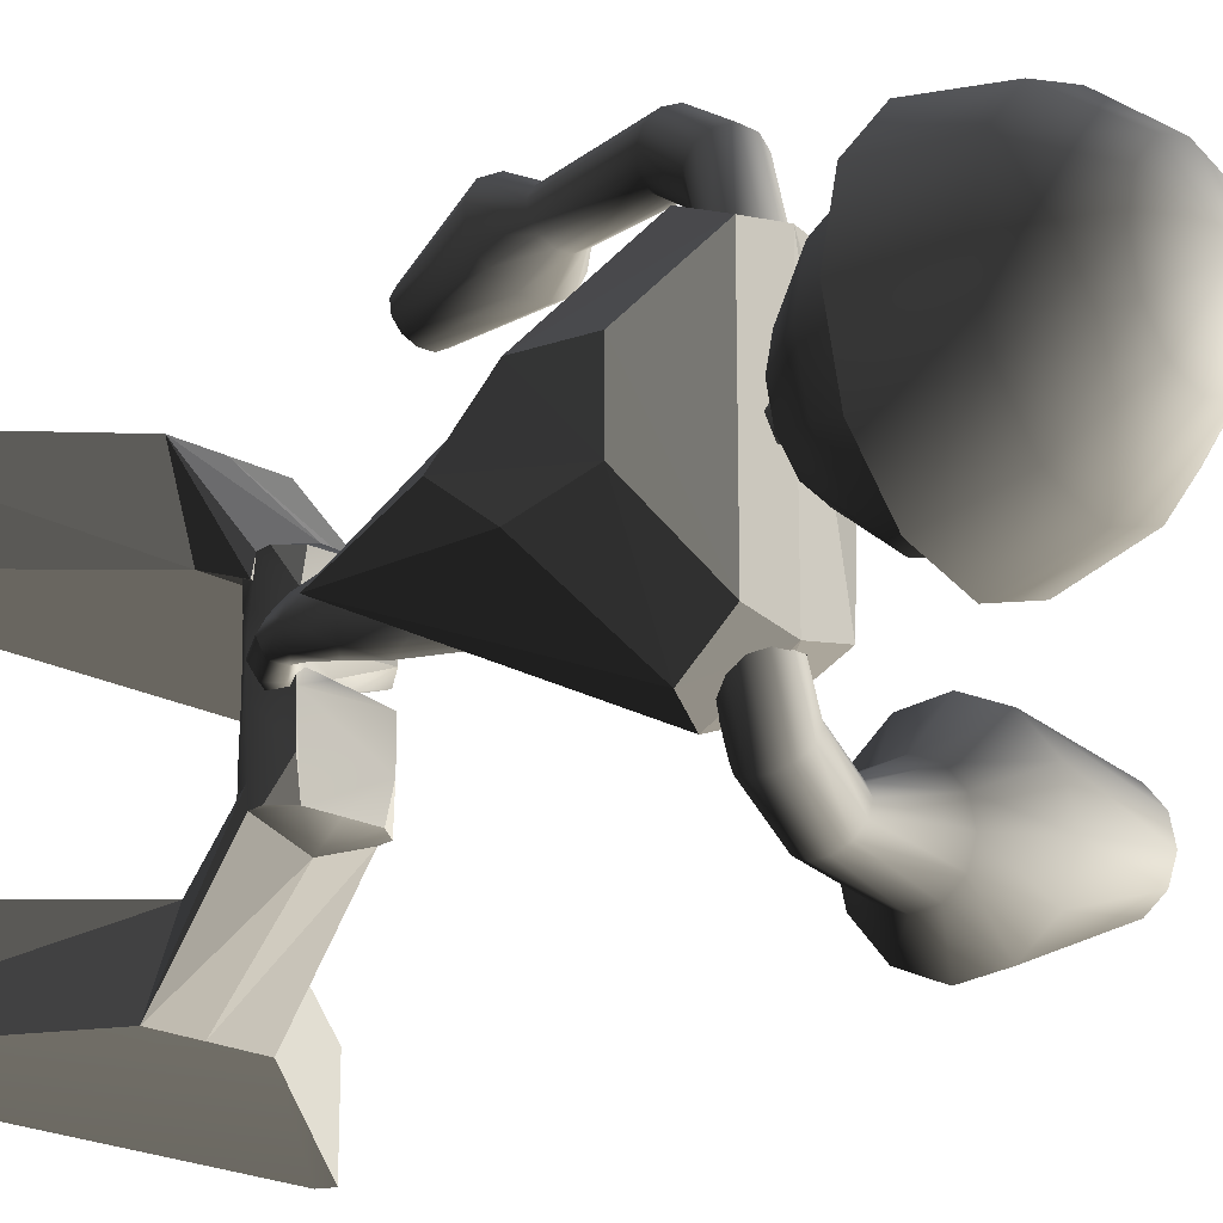
<metadata>
{"format":"obj","ext":"obj","renderer":"f3d","projection":"perspective","resolution":1024,"background":"white","views":[{"elev":-21.8,"azim":137.2,"up":"+Z"}]}
</metadata>
<code>
v  -6.728 13.74 -0.9306
v  -6.695 13.66 -3.257
v  -6.378 13.75 -5.021
v  -2.82 13.39 -0.9306
v  -2.754 13.43 -3.257
v  -4.666 13.73 -5.021
v  -2.938 13.66 -5.021
v  -4.535 16.9 -5.021
v  -6.301 16.93 -5.021
v  -6.506 17.2 -3.257
v  -2.802 16.82 -5.021
v  -6.438 17.29 -0.9306
v  -2.388 16.91 -0.9306
v  -2.445 16.95 -3.257
v  -4.606 15.29 -6.041
v  -1.884 15.2 -5.021
v  -2.047 14.39 -4.842
v  -7.651 15.53 -0.9306
v  -7.329 15.34 -5.021
v  -7.341 14.52 -5.021
v  -6.391 13.78 4.255
v  -4.685 13.75 4.255
v  -4.604 15.31 5.275
v  -7.326 15.37 4.255
v  -7.345 14.55 4.255
v  -2.771 13.42 2.577
v  -2.819 13.39 0.6659
v  -1.702 15.04 0.6659
v  -1.883 15.18 4.255
v  -1.929 14.37 4.255
v  -2.833 13.38 -0.1301
v  -6.528 14.42 -0.1301
v  -4.257 16.5 -0.1336
v  -2.39 16.91 -0.1301
v  -5.199 15.69 -0.1301
v  -1.702 15.04 -0.9306
v  -2.96 13.65 4.255
v  -6.705 13.69 2.577
v  -6.728 13.74 0.6659
v  -6.438 17.29 0.6659
v  -6.49 17.22 2.577
v  -6.281 16.95 4.255
v  -4.51 16.91 4.255
v  -2.779 16.81 4.255
v  -2.429 16.94 2.577
v  -2.388 16.91 0.6659
v  -7.651 15.53 0.6659
v  -1.853 16.02 -5.021
v  -7.316 16.14 -5.021
v  -1.843 15.99 4.255
v  -7.306 16.17 4.255
v  7.744 -0.506 11.13
v  -1.896 9.709 10.41
v  -4.653 9.709 10.41
v  -7.611 9.709 10.41
v  -18.81 -0.506 11.13
v  -18.35 -1.313 11.13
v  6.051 -1.313 11.13
v  -3.434 9.709 5.668
v  7.744 -0.506 5.693
v  -18.81 -0.506 5.693
v  -7.611 9.709 5.668
v  6.051 -1.313 5.695
v  -18.35 -1.313 5.695
v  -1.738 15.1 3.217
v  -7.433 15.42 3.228
v  -7.316 15.36 4.243
v  -4.601 15.29 5.266
v  -1.886 15.16 4.256
v  -3.838 15.54 0.6583
v  -4.026 15.89 -0.1345
v  -3.838 15.54 -0.9272
v  -3.372 14.75 -0.9272
v  -3.139 14.36 -0.1345
v  -3.372 14.75 0.6583
v  -0.2361 18.03 -0.9272
v  0.0804 19.62 -1.204
v  0.5199 19.64 -0.1345
v  0.1803 17.95 -0.1345
v  -1.072 18.21 -0.9272
v  -0.782 19.6 -1.276
v  -1.481 18.31 -0.1345
v  -1.195 19.58 -0.1345
v  -1.072 18.21 0.6583
v  -0.782 19.6 1.008
v  -0.2361 18.03 0.6583
v  0.0804 19.62 0.9347
v  0.5629 22.55 -0.1345
v  0.0526 22.05 -1.613
v  -0.4524 25.05 -2.047
v  -0.019 26 -0.1345
v  -0.954 21.05 -1.613
v  -1.319 23.14 -2.095
v  -1.396 20.53 -0.1345
v  -1.752 22.19 -0.1345
v  -0.954 21.05 1.344
v  -1.46 23.14 1.241
v  0.0526 22.05 1.344
v  -0.4524 25.05 1.778
v  -1.877 26.87 -2.216
v  -1.498 28.02 -0.1345
v  -2.444 25.78 -2.216
v  -2.755 25.6 -0.0175
v  -2.444 25.78 2.181
v  -1.877 26.87 2.181
v  -0.9545 15.99 -0.1345
v  -1.32 16.29 -0.9272
v  -1.32 16.29 0.6583
v  -2.045 16.89 0.6583
v  -2.381 17.17 -0.1345
v  -2.045 16.89 -0.9272
v  -5.127 30.84 0.3693
v  -4.712 27.71 0.3693
v  -5.043 37.23 5.601
v  -5.556 37.48 0.9123
v  -4.511 39.63 1.12
v  -4.297 39.64 3.398
v  1.344 41.63 -6.253
v  -1.091 41.62 -6.788
v  -1.091 41.63 6.462
v  1.344 41.64 5.928
v  0.9016 38.45 -7.888
v  -0.9909 37.52 -8.566
v  1.435 21.8 -0.1537
v  -0.9914 31.75 -5.239
v  0.9015 38.47 7.574
v  -0.9909 37.54 8.252
v  -0.9914 31.76 4.923
v  4.613 31.58 -0.1569
v  4.599 35.07 -2.889
v  4.572 39.51 -2.218
v  4.599 35.07 2.573
v  4.572 39.51 1.897
v  -3.473 41.72 0.3693
v  -3.469 41.49 5.928
v  -3.469 41.48 -6.253
v  -2.886 38.39 -7.888
v  -5.043 37.22 -5.917
v  -4.297 39.63 -3.721
v  -3.34 21.74 -0.1537
v  -4.358 26.05 -0.153
v  -4.712 27.63 -0.6365
v  -2.886 38.4 7.574
v  -3.473 41.72 -0.6365
v  -1.014 26.95 -0.1572
v  -4.511 39.63 -1.387
v  -5.127 30.84 -0.6365
v  -5.556 37.48 -1.18
v  -4.154 38.56 -0.1603
v  -4.942 36.16 -0.1603
v  -4.992 29.64 -0.1603
v  7.744 -0.506 -11.9
v  6.051 -1.313 -11.9
v  -18.35 -1.313 -11.9
v  -18.81 -0.506 -11.9
v  -7.611 9.709 -11.18
v  -4.653 9.709 -11.18
v  -1.896 9.709 -11.18
v  -3.434 9.709 -6.44
v  7.744 -0.506 -6.465
v  -18.81 -0.506 -6.465
v  -7.611 9.709 -6.44
v  6.051 -1.313 -6.466
v  -18.35 -1.313 -6.466
v  -7.329 15.33 -5.019
v  -7.407 15.4 -3.999
v  -1.848 15.13 -3.989
v  -4.608 15.29 -6.042
v  -1.883 15.2 -5.02
v  0.2842 40.74 -0.058
v  -0.2104 40.73 -0.9149
v  -0.3189 45.03 -0.9149
v  0.1755 45.05 -0.058
v  -1.2 40.72 -0.9149
v  -1.308 44.99 -0.9149
v  -1.694 40.71 -0.058
v  -1.802 44.98 -0.058
v  -1.2 40.72 0.7989
v  -1.308 44.99 0.7989
v  -0.2105 40.73 0.7989
v  -0.3189 45.03 0.7989
v  -1.692 57.47 -0.058
v  -1.564 56.23 -3.934
v  -3.149 56.07 -3.414
v  -4.31 55.95 -1.996
v  -4.735 55.91 -0.058
v  -4.31 55.95 1.88
v  -3.149 56.07 3.299
v  -1.564 56.23 3.818
v  0.0214 56.39 3.299
v  1.182 56.5 1.88
v  1.607 56.54 -0.058
v  1.182 56.5 -1.996
v  0.0214 56.39 -3.414
v  -4 52.66 -5.846
v  -1.262 52.88 -6.741
v  -6.005 52.5 -3.4
v  -6.738 52.44 -0.058
v  -6.005 52.5 3.284
v  -4 52.66 5.73
v  -1.262 52.88 6.625
v  1.476 53.11 5.73
v  3.481 53.27 3.284
v  4.214 53.33 -0.058
v  3.481 53.27 -3.4
v  1.476 53.11 -5.846
v  -4.117 48.36 -6.714
v  -0.9627 48.53 -7.744
v  -6.426 48.23 -3.901
v  -7.271 48.18 -0.058
v  -6.426 48.23 3.785
v  -4.117 48.36 6.598
v  -0.9627 48.53 7.628
v  2.192 48.71 6.598
v  4.5 48.84 3.785
v  5.346 48.89 -0.058
v  4.5 48.84 -3.901
v  2.192 48.71 -6.714
v  -3.16 46.02 -4.945
v  -3.724 49.82 -5.702
v  -1.051 49.99 -6.574
v  -0.8421 46.12 -5.701
v  -4.856 45.95 -2.88
v  -5.681 49.69 -3.316
v  -5.477 45.92 -0.058
v  -6.397 49.65 -0.058
v  -4.856 45.95 2.764
v  -5.681 49.69 3.2
v  -3.16 46.02 4.829
v  -3.724 49.82 5.585
v  -0.8421 46.12 5.585
v  -1.051 49.99 6.458
v  1.476 46.22 4.829
v  1.622 50.17 5.585
v  3.172 46.3 2.764
v  3.579 50.29 3.2
v  3.793 46.32 -0.058
v  4.295 50.34 -0.058
v  3.172 46.3 -2.88
v  3.579 50.29 -3.316
v  1.476 46.22 -4.945
v  1.622 50.17 -5.701
v  -2.081 43.25 -2.88
v  -0.7418 43.29 -3.316
v  -3.061 43.22 -1.687
v  -3.419 43.21 -0.058
v  -3.061 43.22 1.571
v  -2.081 43.25 2.764
v  -0.7418 43.29 3.2
v  0.597 43.32 2.764
v  1.577 43.35 1.571
v  1.936 43.36 -0.058
v  1.577 43.35 -1.687
v  0.5971 43.32 -2.88
v  -0.7162 42.25 -0.058
v  0.2778 38.77 6.896
v  -0.4574 38.48 6.913
v  -1.236 38.59 6.83
v  -1.851 39.06 6.67
v  -2.135 39.77 6.475
v  -2.014 40.53 6.297
v  -1.52 41.14 6.185
v  -0.7845 41.43 6.167
v  -0.0055 41.32 6.25
v  0.6086 40.85 6.41
v  0.8933 40.14 6.605
v  0.7722 39.38 6.783
v  0.1071 39.55 10.09
v  0.4912 39.06 9.608
v  -0.5672 39.89 10.33
v  -1.351 39.97 10.27
v  -2.034 39.78 9.924
v  -2.434 39.36 9.382
v  -2.443 38.84 8.791
v  -2.059 38.34 8.309
v  -1.385 38.01 8.067
v  -0.6007 37.93 8.127
v  0.0826 38.12 8.475
v  0.4823 38.53 9.017
v  -0.2426 36.84 11.97
v  0.1608 36.5 11.38
v  -0.9303 37.07 12.28
v  -1.718 37.13 12.24
v  -2.395 36.99 11.86
v  -2.779 36.69 11.24
v  -2.768 36.32 10.54
v  -2.364 35.97 9.953
v  -1.677 35.74 9.638
v  -0.889 35.69 9.678
v  -0.2124 35.83 10.06
v  0.1719 36.13 10.69
v  -0.3823 30.81 11.58
v  -0.0601 30.85 11.01
v  -0.9593 30.83 11.92
v  -1.636 30.89 11.94
v  -2.232 30.99 11.62
v  -2.587 31.1 11.06
v  -2.606 31.18 10.41
v  -2.284 31.22 9.834
v  -1.707 31.2 9.494
v  -1.03 31.14 9.48
v  -0.434 31.04 9.794
v  -0.079 30.93 10.35
v  0.511 29.11 12.21
v  1.111 29.18 11.14
v  -0.5628 29.14 12.84
v  -1.823 29.26 12.87
v  -2.932 29.45 12.28
v  -3.593 29.64 11.24
v  -3.628 29.8 10.02
v  -3.028 29.87 8.955
v  -1.954 29.84 8.323
v  -0.6942 29.71 8.296
v  0.4148 29.53 8.882
v  1.075 29.33 9.922
v  -0.9937 23.39 11
v  -0.6611 23.43 10.4
v  -1.589 23.41 11.35
v  -2.288 23.48 11.36
v  -2.903 23.58 11.04
v  -3.27 23.69 10.46
v  -3.289 23.78 9.785
v  -2.957 23.82 9.193
v  -2.361 23.8 8.842
v  -1.662 23.73 8.828
v  -1.047 23.63 9.152
v  -0.6807 23.52 9.73
v  -2.324 40.53 -6.694
v  -2.527 39.77 -6.716
v  -2.324 39.01 -6.686
v  -1.77 38.45 -6.61
v  -1.013 38.25 -6.51
v  -0.256 38.45 -6.412
v  0.2982 39.01 -6.342
v  0.501 39.77 -6.319
v  0.2982 40.54 -6.349
v  -0.256 41.1 -6.425
v  -1.013 41.3 -6.526
v  -1.77 41.09 -6.624
v  -1.905 40.58 -9.959
v  -2.382 40.88 -9.407
v  -1.527 39.96 -10.27
v  -1.349 39.19 -10.26
v  -1.419 38.48 -9.928
v  -1.718 38.01 -9.365
v  -2.166 37.92 -8.721
v  -2.643 38.22 -8.169
v  -3.022 38.84 -7.857
v  -3.2 39.61 -7.868
v  -3.13 40.32 -8.199
v  -2.831 40.79 -8.763
v  -4.755 39.98 -11.54
v  -5.075 40.31 -10.9
v  -4.485 39.33 -11.92
v  -4.339 38.56 -11.92
v  -4.355 37.86 -11.56
v  -4.529 37.42 -10.93
v  -4.814 37.36 -10.19
v  -5.134 37.69 -9.553
v  -5.404 38.33 -9.181
v  -5.55 39.11 -9.174
v  -5.534 39.81 -9.536
v  -5.36 40.25 -10.17
v  -9.202 40.36 -11.63
v  -9.049 40.93 -10.54
v  -9.197 39.33 -12.32
v  -9.035 38.1 -12.41
v  -8.76 37.01 -11.89
v  -8.445 36.35 -10.89
v  -8.175 36.29 -9.675
v  -8.022 36.85 -8.58
v  -8.027 37.89 -7.894
v  -8.189 39.12 -7.801
v  -8.464 40.21 -8.326
v  -8.779 40.87 -9.328
v  -12 41.53 -12.45
v  -11.71 42.58 -10.42
v  -11.99 39.61 -13.73
v  -11.69 37.32 -13.9
v  -11.17 35.29 -12.93
v  -10.59 34.06 -11.06
v  -10.09 33.95 -8.808
v  -9.802 35.01 -6.771
v  -9.811 36.93 -5.495
v  -10.11 39.22 -5.321
v  -10.62 41.25 -6.298
v  -11.21 42.48 -8.163
v  -20.32 38.77 -9.284
v  -20.16 39.36 -8.154
v  -20.31 37.7 -9.992
v  -20.14 36.44 -10.09
v  -19.86 35.31 -9.546
v  -19.53 34.63 -8.512
v  -19.26 34.57 -7.263
v  -19.1 35.15 -6.132
v  -19.1 36.22 -5.425
v  -19.27 37.49 -5.329
v  -19.55 38.61 -5.87
v  -19.88 39.3 -6.904
g Box001
f 1 2 3
f 4 1 3
f 5 4 3
f 5 3 6
f 7 5 6
f 8 9 10
f 11 8 10
f 10 12 13
f 11 10 13
f 14 11 13
f 7 6 15
f 7 15 16
f 17 7 16
f 2 1 18
f 2 18 19
f 20 2 19
f 21 22 23
f 21 23 24
f 25 21 24
f 26 27 28
f 26 28 29
f 30 26 29
f 31 32 1
f 1 4 31
f 33 34 13
f 13 12 33
f 32 35 18
f 18 1 32
f 5 17 16
f 5 16 36
f 4 5 36
f 4 36 28
f 31 4 28
f 27 31 28
f 27 26 37
f 22 21 38
f 37 22 38
f 37 38 39
f 27 37 39
f 40 41 42
f 43 44 45
f 42 43 45
f 42 45 46
f 40 42 46
f 38 25 24
f 38 24 47
f 39 38 47
f 7 17 5
f 3 2 20
f 37 26 30
f 21 25 38
f 11 14 48
f 9 49 10
f 44 50 45
f 42 41 51
f 10 49 19
f 12 10 19
f 18 12 19
f 45 50 29
f 46 45 29
f 28 46 29
f 40 33 35
f 35 47 40
f 14 13 36
f 48 14 36
f 16 48 36
f 34 46 28
f 13 34 28
f 36 13 28
f 41 40 47
f 51 41 47
f 24 51 47
f 9 8 15
f 49 9 15
f 19 49 15
f 44 43 23
f 50 44 23
f 29 50 23
f 3 20 19
f 3 19 15
f 6 3 15
f 37 30 29
f 37 29 23
f 22 37 23
f 11 48 16
f 11 16 15
f 8 11 15
f 42 51 24
f 42 24 23
f 43 42 23
f 27 39 32
f 32 31 27
f 39 47 35
f 35 32 39
f 12 18 35
f 35 33 12
f 33 40 46
f 46 34 33
f 52 53 54
f 52 54 55
f 55 56 57
f 52 55 57
f 52 57 58
f 59 53 52
f 52 60 59
f 61 56 55
f 55 62 61
f 63 58 57
f 57 64 63
f 63 64 61
f 63 61 62
f 63 62 59
f 63 59 60
f 65 66 67
f 65 67 68
f 69 65 68
f 63 60 52
f 52 58 63
f 61 64 57
f 57 56 61
f 54 68 67
f 67 55 54
f 53 59 65
f 65 69 53
f 59 62 66
f 66 65 59
f 62 55 67
f 67 66 62
f 53 69 68
f 68 54 53
f 70 71 72
f 72 73 74
f 70 72 74
f 75 70 74
f 76 77 78
f 78 79 76
f 80 81 77
f 77 76 80
f 80 82 83
f 83 81 80
f 84 85 83
f 83 82 84
f 84 86 87
f 87 85 84
f 86 79 78
f 78 87 86
f 88 89 90
f 90 91 88
f 89 92 93
f 93 90 89
f 92 94 95
f 95 93 92
f 94 96 97
f 97 95 94
f 96 98 99
f 99 97 96
f 98 88 91
f 91 99 98
f 91 90 100
f 100 101 91
f 90 93 102
f 102 100 90
f 93 95 103
f 103 102 93
f 95 97 104
f 104 103 95
f 97 99 105
f 105 104 97
f 99 91 101
f 101 105 99
f 101 100 102
f 101 102 103
f 101 103 104
f 105 101 104
f 76 79 106
f 106 107 76
f 86 108 106
f 106 79 86
f 84 109 108
f 108 86 84
f 82 110 109
f 109 84 82
f 82 80 111
f 111 110 82
f 80 76 107
f 107 111 80
f 112 113 114
f 115 112 114
f 116 115 114
f 117 116 114
f 118 119 120
f 120 121 118
f 122 123 119
f 119 118 122
f 124 125 123
f 124 124 123
f 122 124 123
f 124 126 127
f 127 128 124
f 124 127 124
f 121 120 127
f 127 126 121
f 129 130 131
f 132 129 131
f 133 132 131
f 134 116 117
f 117 135 134
f 136 137 138
f 138 139 136
f 137 140 141
f 137 141 142
f 137 142 138
f 140 143 114
f 140 114 113
f 140 113 141
f 143 135 117
f 117 114 143
f 118 121 133
f 133 131 118
f 121 126 132
f 132 133 121
f 126 124 129
f 129 132 126
f 124 122 130
f 130 129 124
f 122 118 131
f 131 130 122
f 134 135 120
f 144 134 120
f 136 144 120
f 119 136 120
f 137 136 119
f 119 123 137
f 140 137 123
f 140 140 123
f 140 123 125
f 127 143 140
f 140 140 128
f 127 140 128
f 135 143 127
f 127 120 135
f 124 145 125
f 128 145 124
f 125 145 140
f 140 145 128
f 146 139 138
f 138 142 147
f 138 147 148
f 146 138 148
f 144 136 139
f 139 146 144
f 149 150 115
f 115 116 149
f 144 146 149
f 144 149 116
f 134 144 116
f 149 146 148
f 148 150 149
f 151 112 115
f 115 150 151
f 147 151 150
f 150 148 147
f 141 113 112
f 112 151 141
f 142 141 151
f 151 147 142
f 152 153 154
f 154 155 156
f 152 154 156
f 152 156 157
f 152 157 158
f 159 160 152
f 152 158 159
f 161 162 156
f 156 155 161
f 163 164 154
f 154 153 163
f 163 160 159
f 163 159 162
f 163 162 161
f 163 161 164
f 165 166 167
f 168 165 167
f 169 168 167
f 163 153 152
f 152 160 163
f 161 155 154
f 154 164 161
f 157 156 165
f 165 168 157
f 158 169 167
f 167 159 158
f 159 167 166
f 166 162 159
f 162 166 165
f 165 156 162
f 158 157 168
f 168 169 158
f 170 171 172
f 172 173 170
f 171 174 175
f 175 172 171
f 174 176 177
f 177 175 174
f 176 178 179
f 179 177 176
f 178 180 181
f 181 179 178
f 180 170 173
f 173 181 180
f 178 176 174
f 174 171 170
f 178 174 170
f 180 178 170
f 172 175 177
f 177 179 181
f 172 177 181
f 173 172 181
f 182 183 184
f 182 184 185
f 182 185 186
f 182 186 187
f 182 187 188
f 182 188 189
f 182 189 190
f 182 190 191
f 182 191 192
f 182 192 193
f 182 193 194
f 182 194 183
f 195 184 183
f 183 196 195
f 197 185 184
f 184 195 197
f 198 186 185
f 185 197 198
f 199 187 186
f 186 198 199
f 200 188 187
f 187 199 200
f 201 189 188
f 188 200 201
f 202 190 189
f 189 201 202
f 203 191 190
f 190 202 203
f 204 192 191
f 191 203 204
f 205 193 192
f 192 204 205
f 206 194 193
f 193 205 206
f 196 183 194
f 194 206 196
f 207 195 196
f 196 208 207
f 209 197 195
f 195 207 209
f 210 198 197
f 197 209 210
f 211 199 198
f 198 210 211
f 212 200 199
f 199 211 212
f 213 201 200
f 200 212 213
f 214 202 201
f 201 213 214
f 215 203 202
f 202 214 215
f 216 204 203
f 203 215 216
f 217 205 204
f 204 216 217
f 218 206 205
f 205 217 218
f 208 196 206
f 206 218 208
f 219 220 221
f 221 222 219
f 223 224 220
f 220 219 223
f 225 226 224
f 224 223 225
f 227 228 226
f 226 225 227
f 229 230 228
f 228 227 229
f 231 232 230
f 230 229 231
f 233 234 232
f 232 231 233
f 235 236 234
f 234 233 235
f 237 238 236
f 236 235 237
f 239 240 238
f 238 237 239
f 241 242 240
f 240 239 241
f 222 221 242
f 242 241 222
f 243 219 222
f 222 244 243
f 245 223 219
f 219 243 245
f 246 225 223
f 223 245 246
f 247 227 225
f 225 246 247
f 248 229 227
f 227 247 248
f 249 231 229
f 229 248 249
f 250 233 231
f 231 249 250
f 251 235 233
f 233 250 251
f 252 237 235
f 235 251 252
f 253 239 237
f 237 252 253
f 254 241 239
f 239 253 254
f 244 222 241
f 241 254 244
f 255 243 244
f 255 245 243
f 255 246 245
f 255 247 246
f 255 248 247
f 255 249 248
f 255 250 249
f 255 251 250
f 255 252 251
f 255 253 252
f 255 254 253
f 255 244 254
f 221 220 207
f 207 208 221
f 220 224 209
f 209 207 220
f 224 226 210
f 210 209 224
f 226 228 211
f 211 210 226
f 228 230 212
f 212 211 228
f 230 232 213
f 213 212 230
f 232 234 214
f 214 213 232
f 234 236 215
f 215 214 234
f 236 238 216
f 216 215 236
f 238 240 217
f 217 216 238
f 240 242 218
f 218 217 240
f 242 221 208
f 208 218 242
f 89 88 78
f 78 77 89
f 92 89 77
f 77 81 92
f 94 92 81
f 81 83 94
f 85 96 94
f 94 83 85
f 87 98 96
f 96 85 87
f 78 88 98
f 98 87 78
f 74 73 107
f 107 106 74
f 108 75 74
f 74 106 108
f 109 70 75
f 75 108 109
f 110 71 70
f 70 109 110
f 72 71 110
f 110 111 72
f 73 72 111
f 111 107 73
f 256 257 258
f 258 259 260
f 260 261 262
f 258 260 262
f 262 263 264
f 264 265 266
f 262 264 266
f 258 262 266
f 256 258 266
f 267 256 266
f 266 265 268
f 268 269 266
f 265 264 270
f 270 268 265
f 264 263 271
f 271 270 264
f 263 262 272
f 272 271 263
f 262 261 273
f 273 272 262
f 261 260 274
f 274 273 261
f 260 259 275
f 275 274 260
f 259 258 276
f 276 275 259
f 258 257 277
f 277 276 258
f 257 256 278
f 278 277 257
f 256 267 279
f 279 278 256
f 267 266 269
f 269 279 267
f 269 268 280
f 280 281 269
f 268 270 282
f 282 280 268
f 270 271 283
f 283 282 270
f 271 272 284
f 284 283 271
f 272 273 285
f 285 284 272
f 273 274 286
f 286 285 273
f 274 275 287
f 287 286 274
f 275 276 288
f 288 287 275
f 276 277 289
f 289 288 276
f 277 278 290
f 290 289 277
f 278 279 291
f 291 290 278
f 279 269 281
f 281 291 279
f 281 280 292
f 292 293 281
f 280 282 294
f 294 292 280
f 282 283 295
f 295 294 282
f 283 284 296
f 296 295 283
f 284 285 297
f 297 296 284
f 285 286 298
f 298 297 285
f 286 287 299
f 299 298 286
f 287 288 300
f 300 299 287
f 288 289 301
f 301 300 288
f 289 290 302
f 302 301 289
f 290 291 303
f 303 302 290
f 291 281 293
f 293 303 291
f 293 292 304
f 304 305 293
f 292 294 306
f 306 304 292
f 294 295 307
f 307 306 294
f 295 296 308
f 308 307 295
f 296 297 309
f 309 308 296
f 297 298 310
f 310 309 297
f 298 299 311
f 311 310 298
f 299 300 312
f 312 311 299
f 300 301 313
f 313 312 300
f 301 302 314
f 314 313 301
f 302 303 315
f 315 314 302
f 303 293 305
f 305 315 303
f 305 304 316
f 316 317 305
f 304 306 318
f 318 316 304
f 306 307 319
f 319 318 306
f 307 308 320
f 320 319 307
f 308 309 321
f 321 320 308
f 309 310 322
f 322 321 309
f 310 311 323
f 323 322 310
f 311 312 324
f 324 323 311
f 312 313 325
f 325 324 312
f 313 314 326
f 326 325 313
f 314 315 327
f 327 326 314
f 315 305 317
f 317 327 315
f 317 316 318
f 318 319 320
f 320 321 322
f 318 320 322
f 322 323 324
f 324 325 326
f 322 324 326
f 318 322 326
f 317 318 326
f 327 317 326
f 328 329 330
f 330 331 332
f 332 333 334
f 330 332 334
f 334 335 336
f 336 337 338
f 334 336 338
f 330 334 338
f 328 330 338
f 339 328 338
f 338 337 340
f 340 341 338
f 337 336 342
f 342 340 337
f 336 335 343
f 343 342 336
f 335 334 344
f 344 343 335
f 334 333 345
f 345 344 334
f 333 332 346
f 346 345 333
f 332 331 347
f 347 346 332
f 331 330 348
f 348 347 331
f 330 329 349
f 349 348 330
f 329 328 350
f 350 349 329
f 328 339 351
f 351 350 328
f 339 338 341
f 341 351 339
f 341 340 352
f 352 353 341
f 340 342 354
f 354 352 340
f 342 343 355
f 355 354 342
f 343 344 356
f 356 355 343
f 344 345 357
f 357 356 344
f 345 346 358
f 358 357 345
f 346 347 359
f 359 358 346
f 347 348 360
f 360 359 347
f 348 349 361
f 361 360 348
f 349 350 362
f 362 361 349
f 350 351 363
f 363 362 350
f 351 341 353
f 353 363 351
f 353 352 364
f 364 365 353
f 352 354 366
f 366 364 352
f 354 355 367
f 367 366 354
f 355 356 368
f 368 367 355
f 356 357 369
f 369 368 356
f 357 358 370
f 370 369 357
f 358 359 371
f 371 370 358
f 359 360 372
f 372 371 359
f 360 361 373
f 373 372 360
f 361 362 374
f 374 373 361
f 362 363 375
f 375 374 362
f 363 353 365
f 365 375 363
f 365 364 376
f 376 377 365
f 364 366 378
f 378 376 364
f 366 367 379
f 379 378 366
f 367 368 380
f 380 379 367
f 368 369 381
f 381 380 368
f 369 370 382
f 382 381 369
f 370 371 383
f 383 382 370
f 371 372 384
f 384 383 371
f 372 373 385
f 385 384 372
f 373 374 386
f 386 385 373
f 374 375 387
f 387 386 374
f 375 365 377
f 377 387 375
f 377 376 388
f 388 389 377
f 376 378 390
f 390 388 376
f 378 379 391
f 391 390 378
f 379 380 392
f 392 391 379
f 380 381 393
f 393 392 380
f 381 382 394
f 394 393 381
f 382 383 395
f 395 394 382
f 383 384 396
f 396 395 383
f 384 385 397
f 397 396 384
f 385 386 398
f 398 397 385
f 386 387 399
f 399 398 386
f 387 377 389
f 389 399 387
f 389 388 390
f 390 391 392
f 392 393 394
f 390 392 394
f 394 395 396
f 396 397 398
f 394 396 398
f 390 394 398
f 389 390 398
f 399 389 398

</code>
